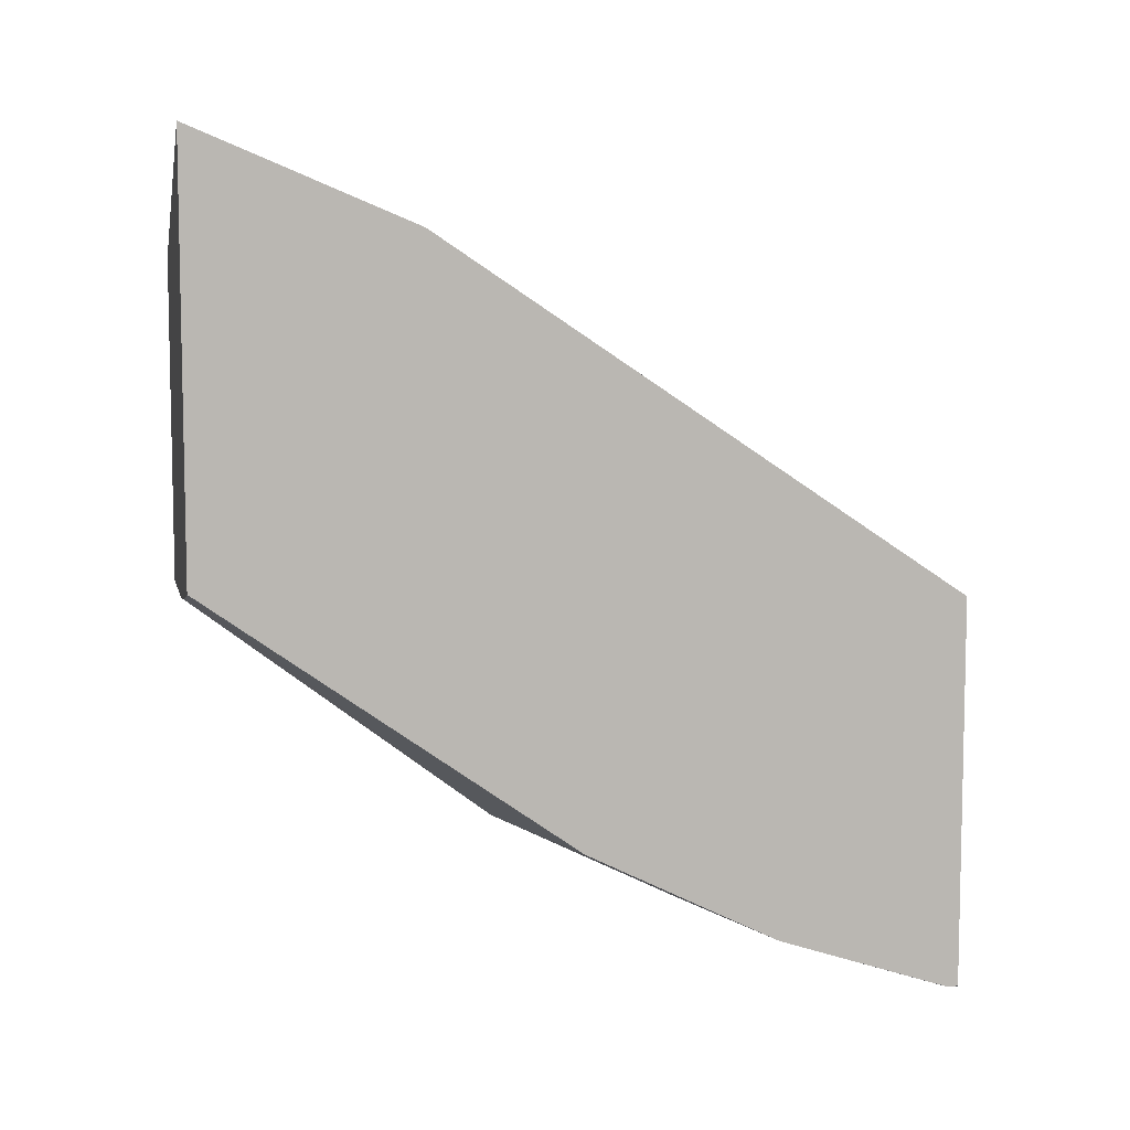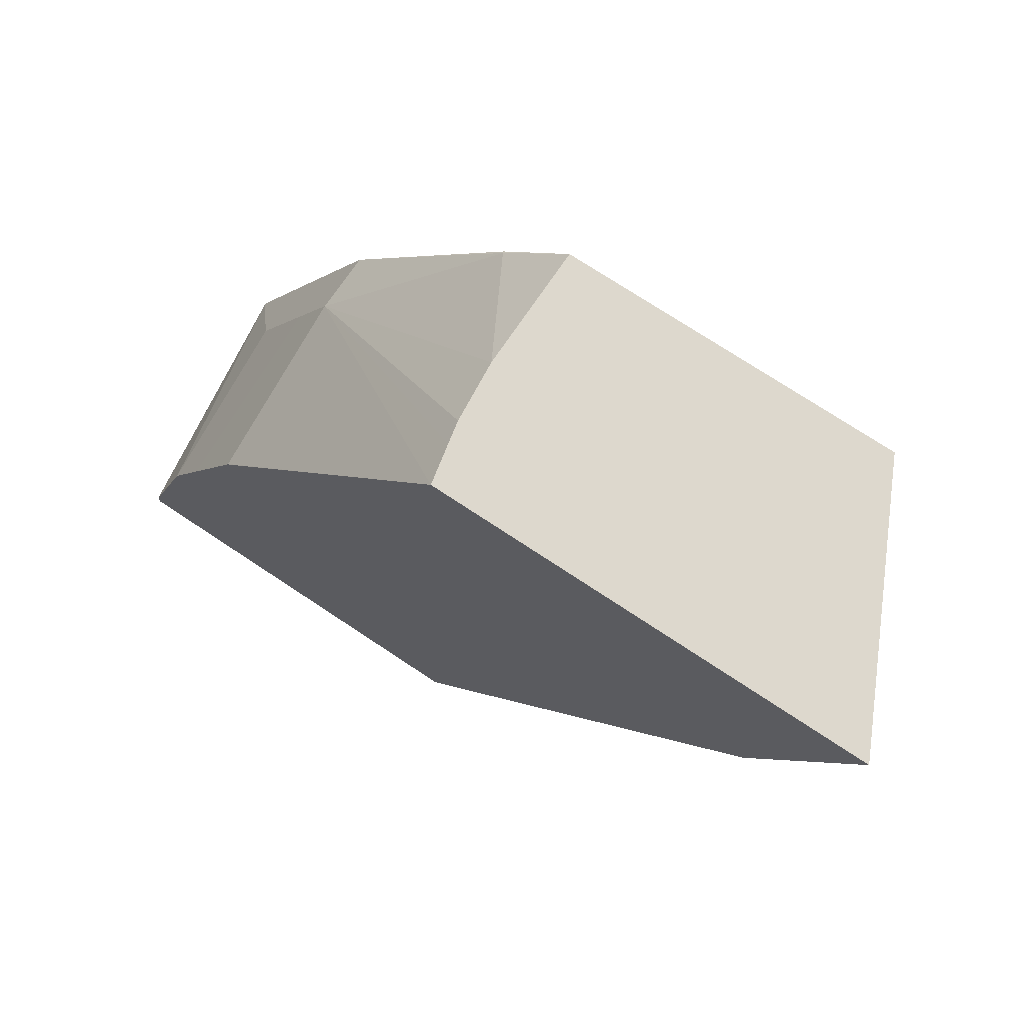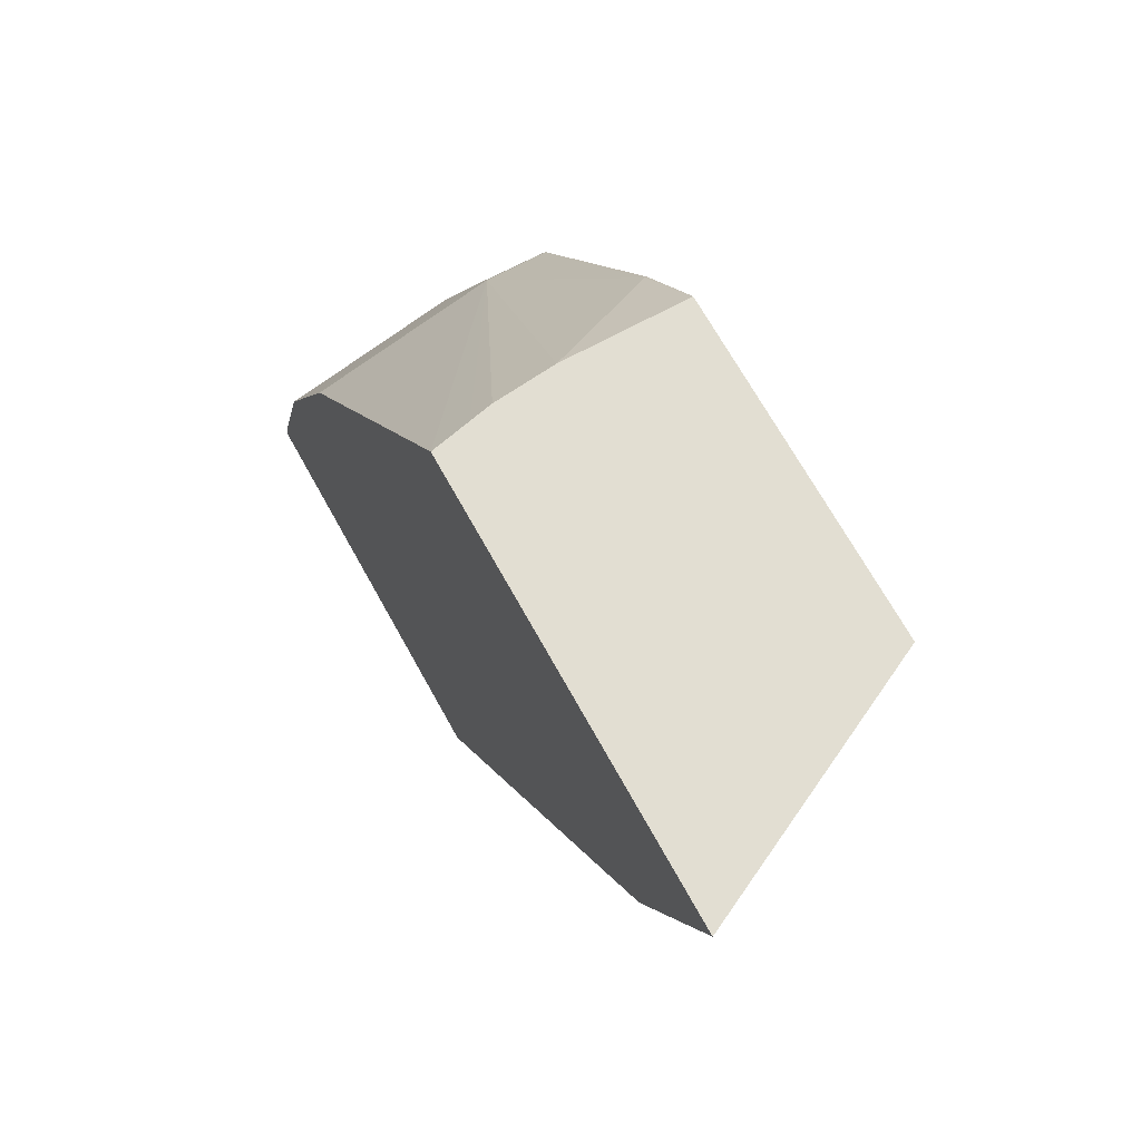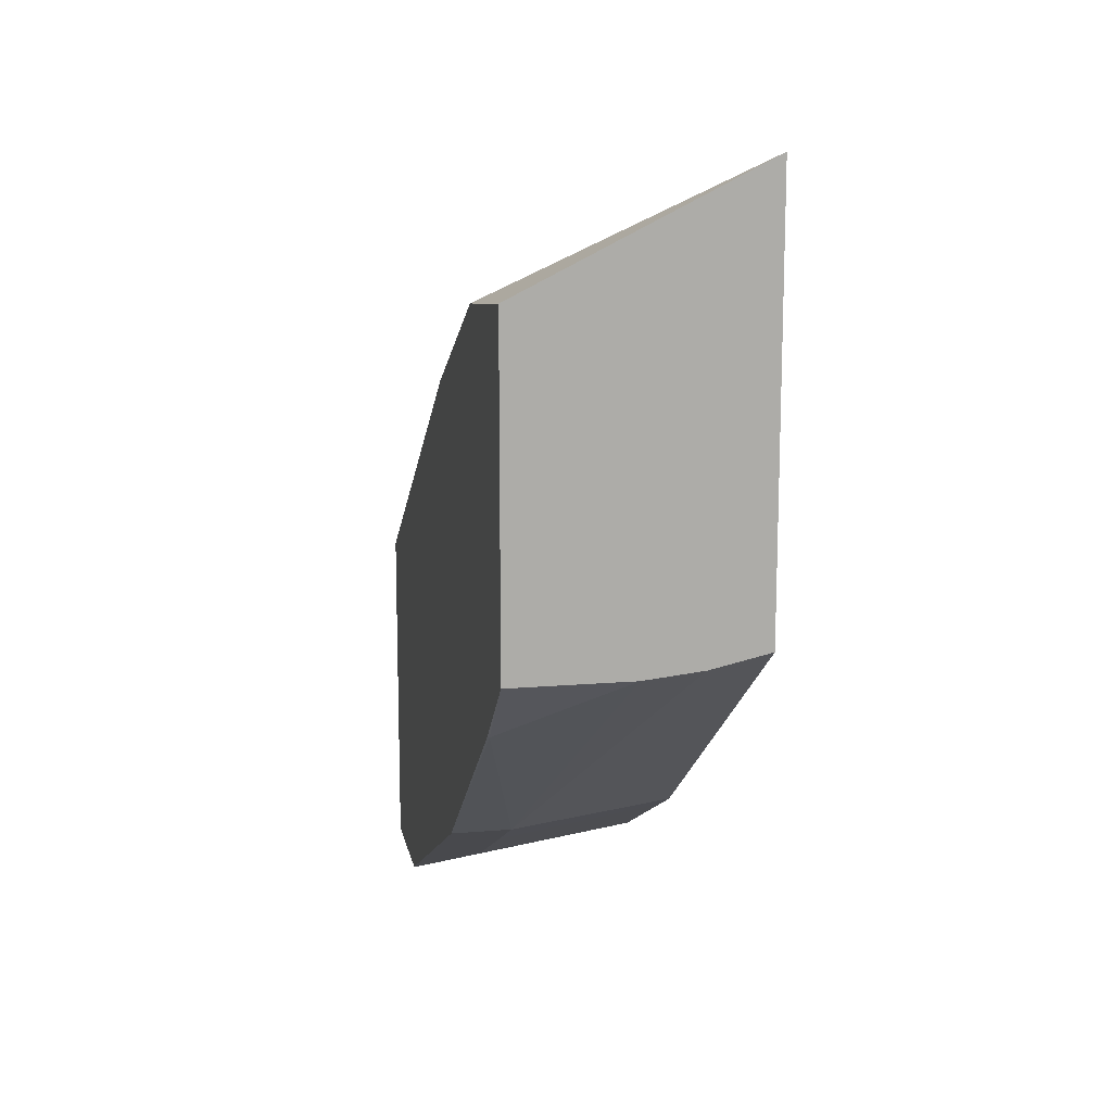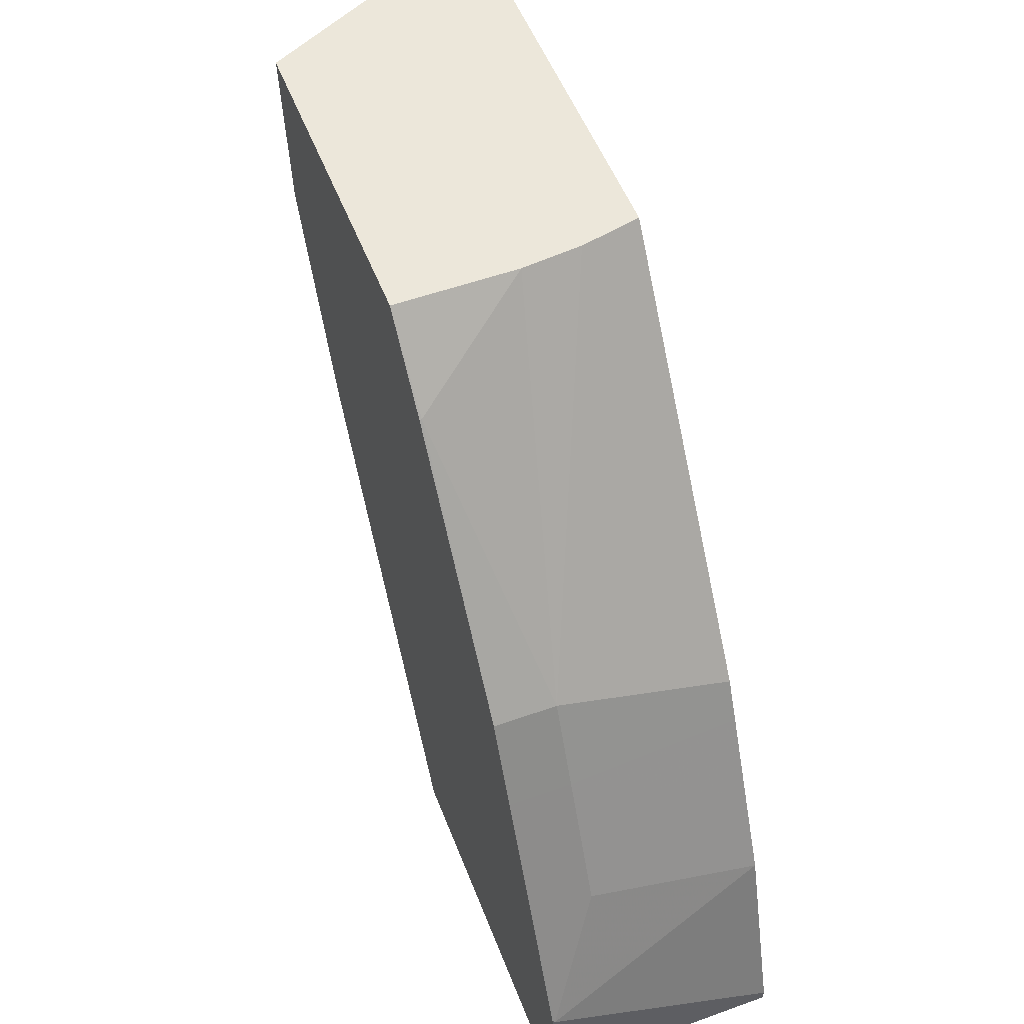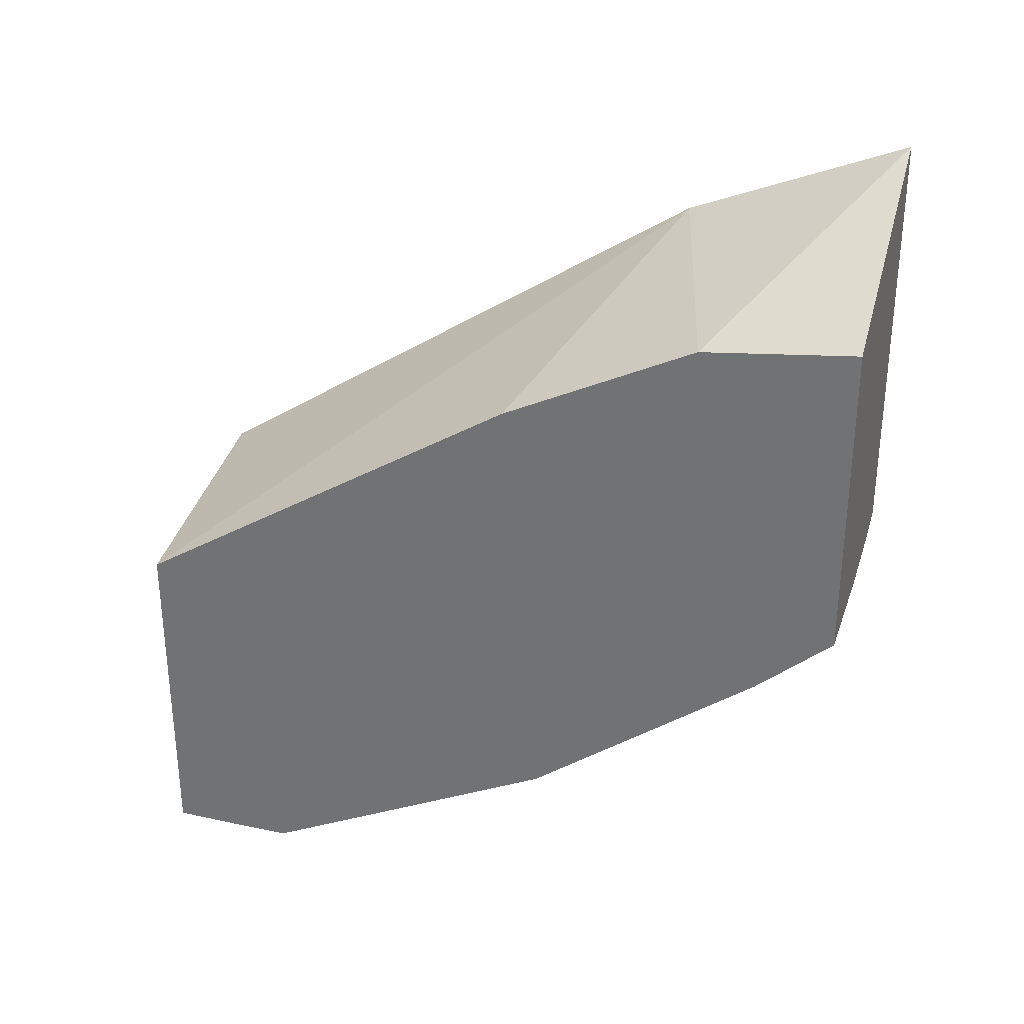
<metadata>
{"format":"obj","ext":"obj","renderer":"f3d","projection":"perspective","resolution":1024,"background":"white","views":[{"elev":7.5,"azim":-102.5,"up":"+Z"},{"elev":72.1,"azim":-56.2,"up":"+Y"},{"elev":68.0,"azim":-28.8,"up":"+Y"},{"elev":13.5,"azim":169.2,"up":"+Z"},{"elev":53.4,"azim":159.0,"up":"+Y"},{"elev":30.9,"azim":107.5,"up":"+Z"}]}
</metadata>
<code>
v -0.1396 -0.1813 -0.8029
v 0.001269 -0.1813 -0.8029
v -0.1399 -0.1813 -0.8027
v -0.1396 -0.1745 -0.8029
v 0.001269 -0.1396 -0.8029
v 0.001269 -0.1813 -0.5934
v -0.1399 -0.1744 -0.8027
v -0.1399 -0.1813 -0.5687
v -0.06981 -0.1396 -0.8029
v -0.1399 -0.06976 -0.7679
v -2.35e-06 -0.1047 -0.8029
v 0.001269 -0.1047 -0.8024
v 0.001269 0.05817 -0.4422
v -0.1399 0.135 -0.3578
v -0.1399 -0.1792 -0.5673
v -0.1399 0.02312 -0.7215
v -0.1396 -0.02323 -0.7447
v -0.03492 0.01164 -0.7447
v -0.03492 -0.03489 -0.768
v -2.35e-06 -0.08142 -0.7913
v 0.001269 -0.01075 -0.7559
v 0.001269 -0.08185 -0.7915
v 0.001269 -0.1034 -0.8022
v 0.001269 0.059 -0.4418
v 0.001269 0.1521 -0.3952
v 0.001269 0.1745 -0.384
v -0.1399 0.1355 -0.3576
v -0.1399 0.04638 -0.7098
v -0.1396 0.04651 -0.7098
v -0.03492 0.08143 -0.7098
v -0.03492 0.03495 -0.7331
v 0.001269 0.03495 -0.7331
v 0.001269 0.2663 -0.3731
v -0.1399 0.2663 -0.3029
v -0.1399 0.2663 -0.5536
v -2.35e-06 0.2211 -0.6051
v 0.001269 0.08143 -0.7098
v -0.1177 0.2663 -0.5585
v -0.1047 0.2663 -0.5614
v -0.06981 0.2663 -0.565
v 0.001269 0.2663 -0.565
v 0.001269 0.2207 -0.6051
f 20 31 21
f 14 26 27
f 16 28 29
f 17 31 18
f 16 30 31
f 16 31 17
f 14 25 26
f 16 29 30
f 14 24 25
f 11 19 18
f 11 31 20
f 11 18 31
f 11 23 12
f 11 22 23
f 11 21 22
f 11 20 21
f 10 19 11
f 13 24 14
f 21 31 32
f 10 18 19
f 26 34 27
f 36 41 42
f 36 40 41
f 36 42 37
f 33 35 34
f 33 38 35
f 33 39 38
f 33 40 39
f 33 41 40
f 30 40 36
f 30 39 40
f 30 38 39
f 30 35 38
f 30 32 31
f 30 37 32
f 30 36 37
f 29 35 30
f 28 35 29
f 26 33 34
f 10 17 18
f 3 8 15
f 9 10 11
f 2 42 41
f 2 37 42
f 2 32 37
f 2 21 32
f 2 22 21
f 2 23 22
f 2 12 23
f 2 5 12
f 1 11 5
f 1 9 11
f 1 4 9
f 1 7 4
f 1 3 7
f 1 8 3
f 1 6 8
f 1 2 6
f 10 16 17
f 2 41 33
f 2 33 26
f 1 5 2
f 2 25 24
f 6 15 8
f 2 26 25
f 6 14 15
f 6 13 14
f 5 11 12
f 4 10 9
f 3 10 7
f 3 16 10
f 3 28 16
f 4 7 10
f 3 35 28
f 3 34 35
f 3 27 34
f 3 14 27
f 3 15 14
f 2 13 6
f 2 24 13

</code>
